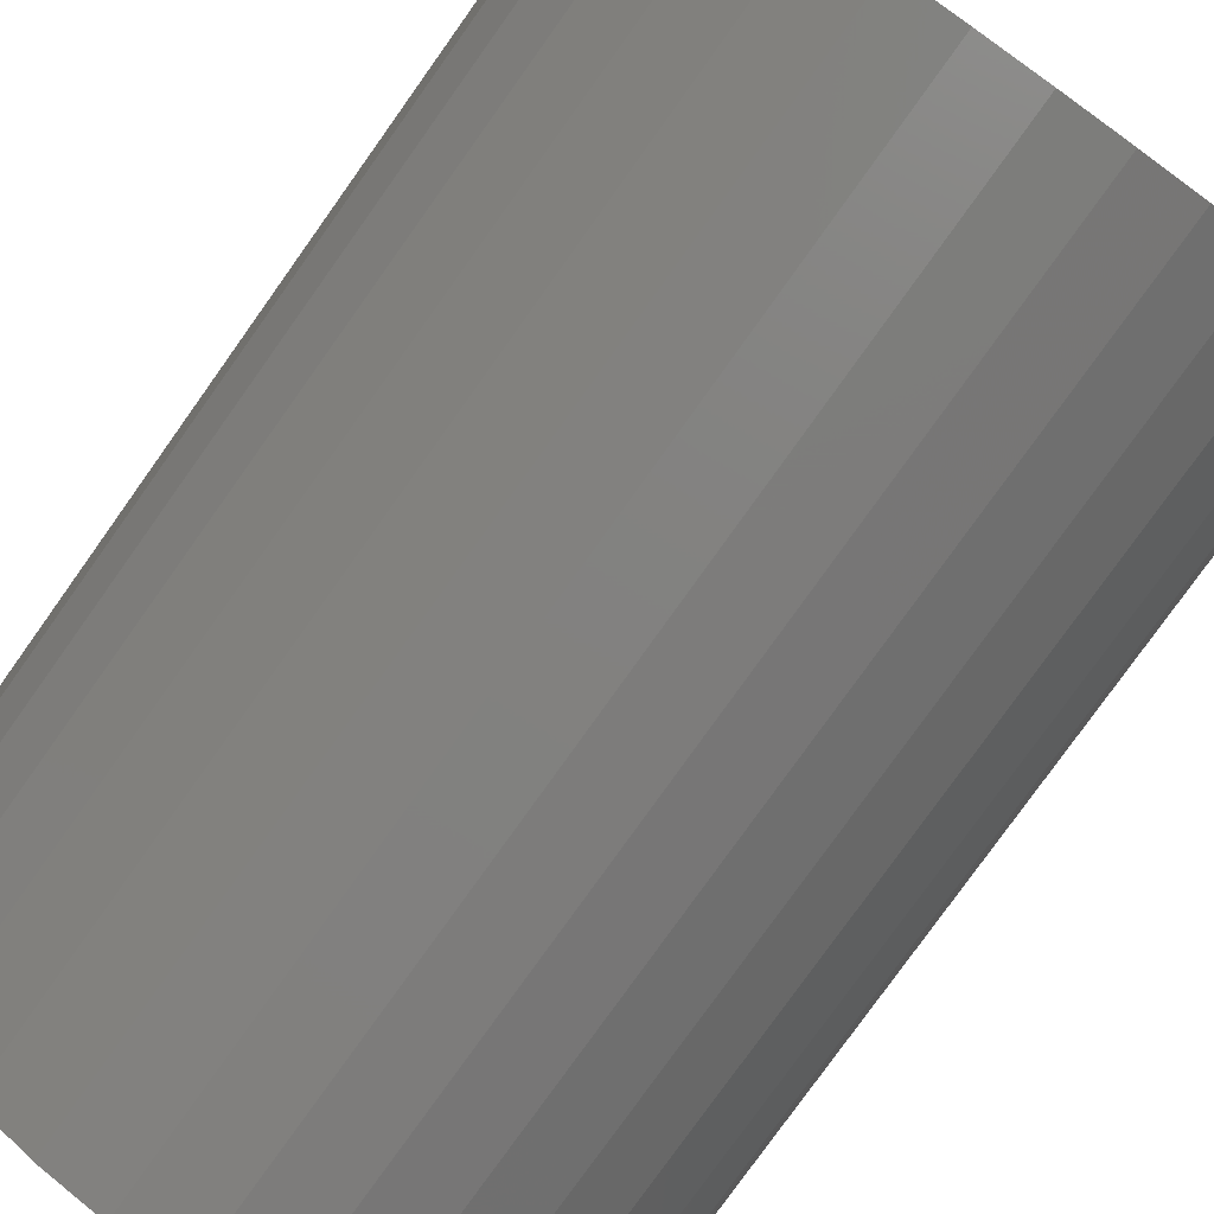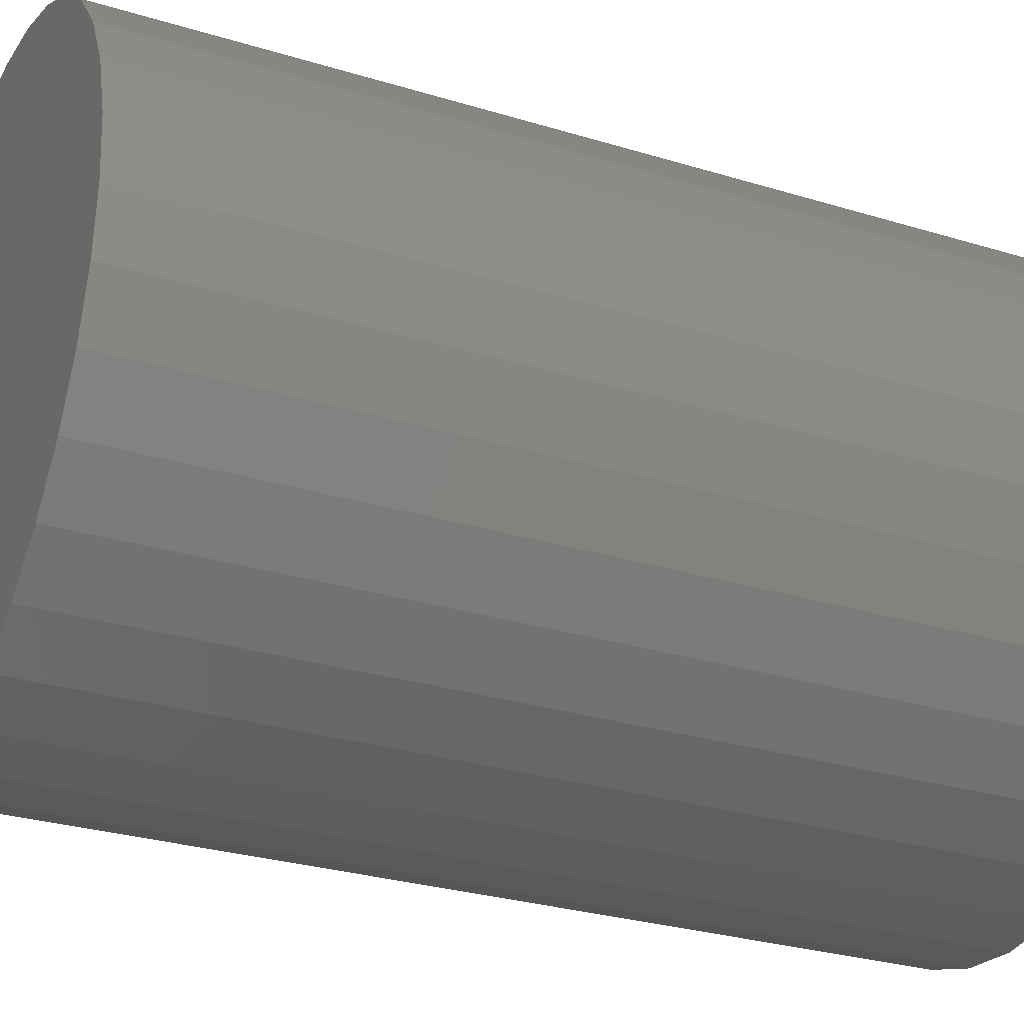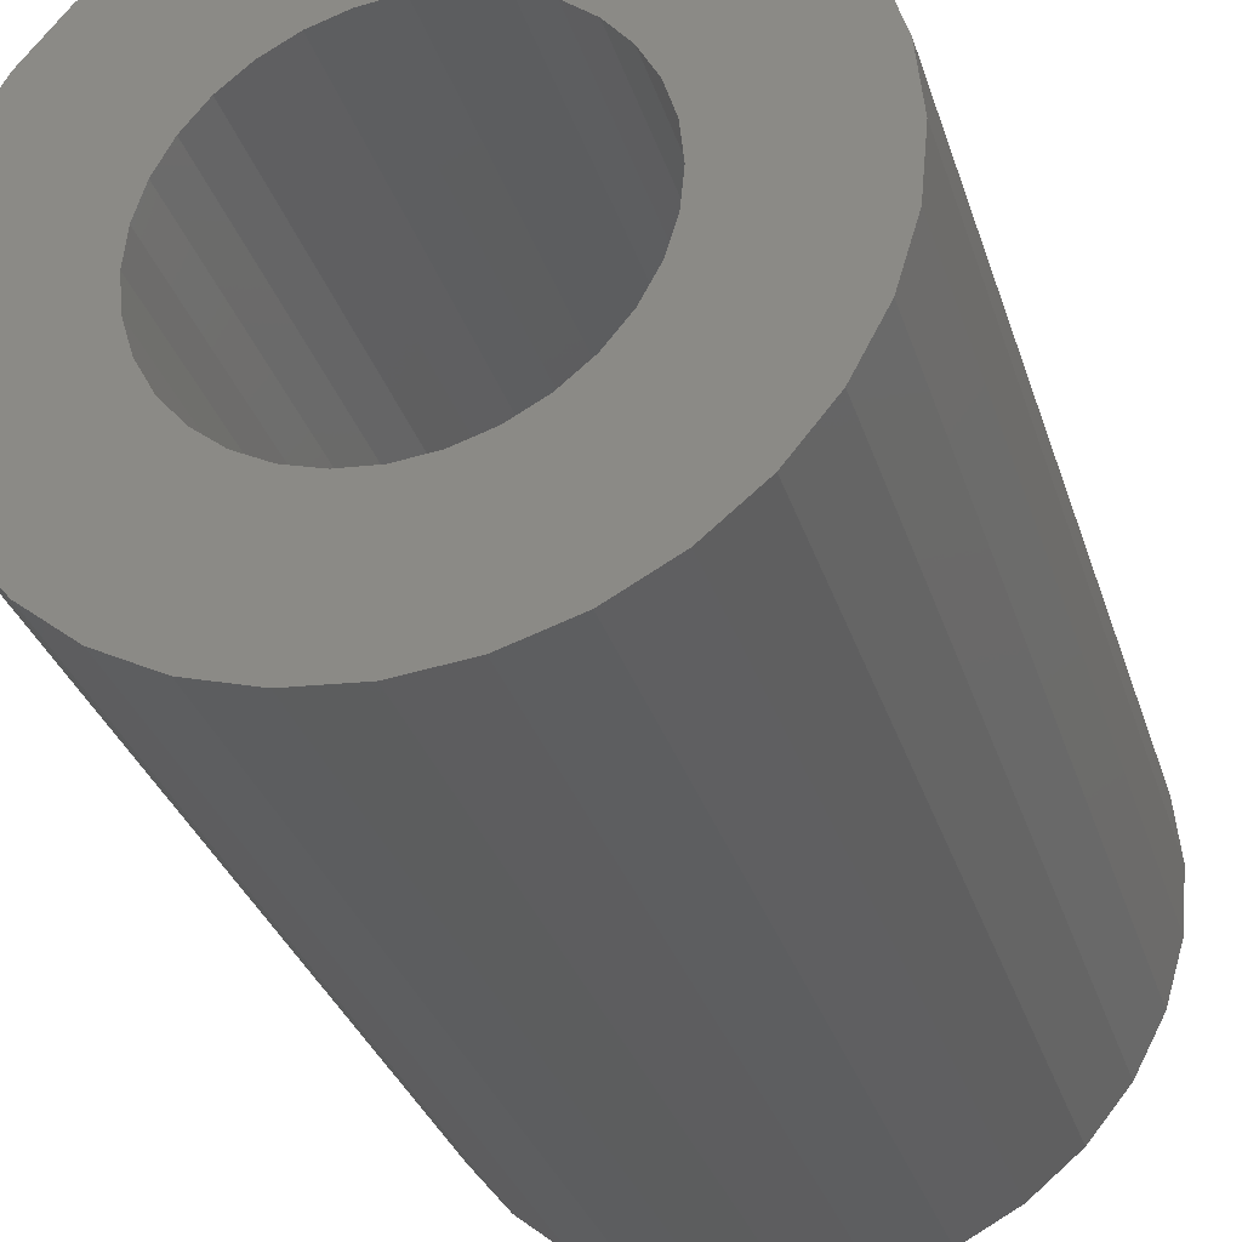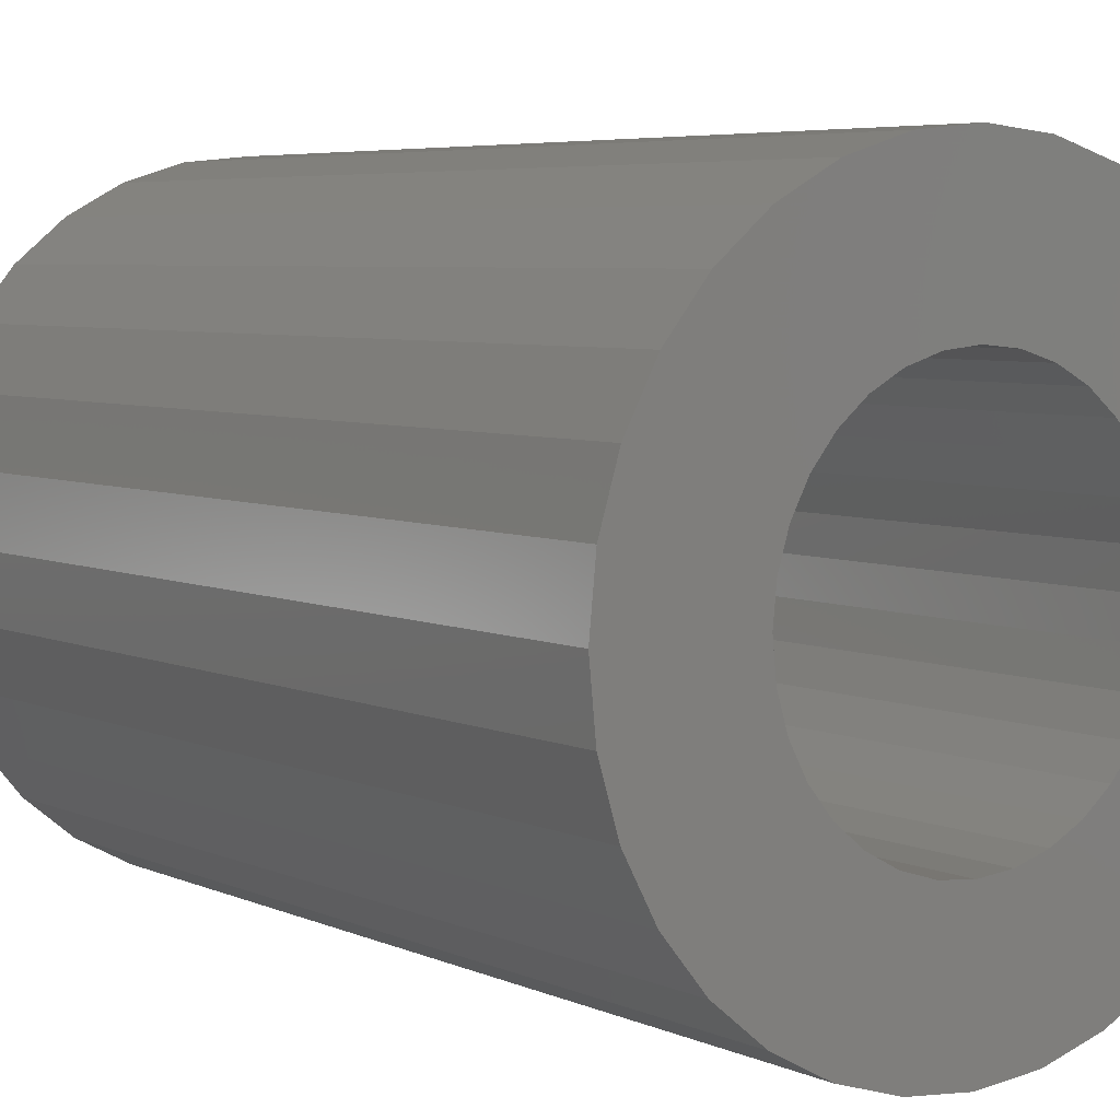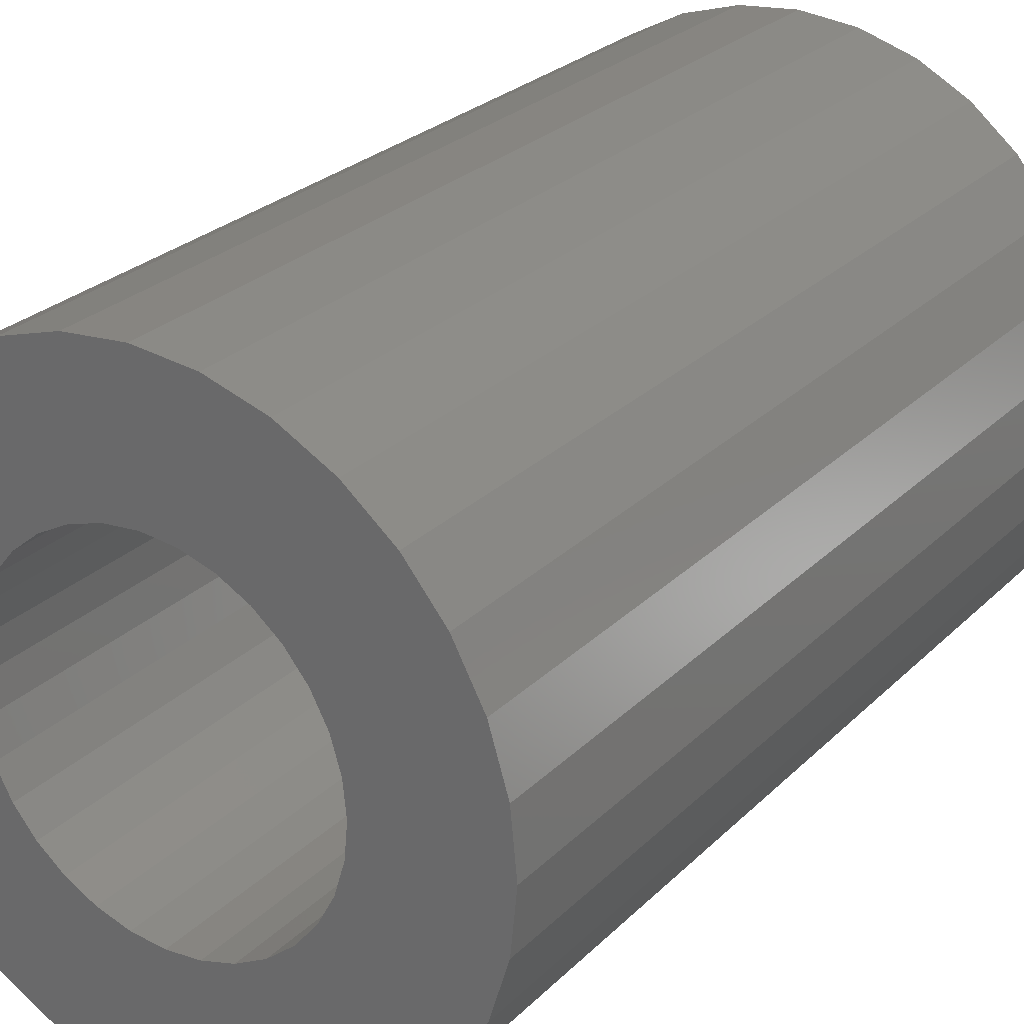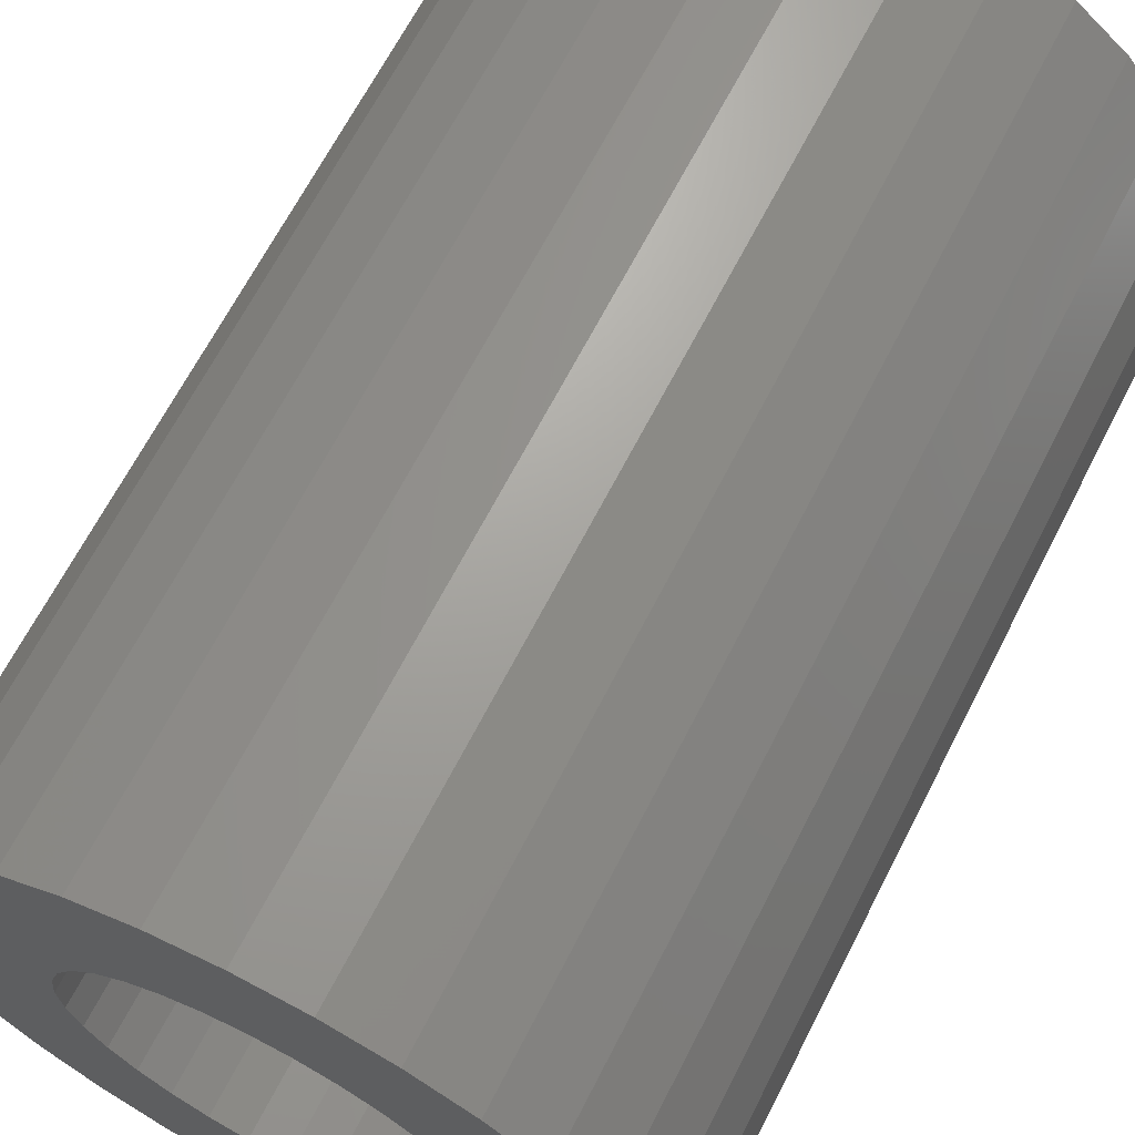
<metadata>
{"format":"stl","ext":"stl","renderer":"f3d","projection":"perspective","resolution":1024,"background":"white","views":[{"elev":-79.2,"azim":144.5,"up":"+Z"},{"elev":-28.5,"azim":-114.8,"up":"+Z"},{"elev":-32.2,"azim":16.5,"up":"+Z"},{"elev":5.4,"azim":-36.2,"up":"+Z"},{"elev":26.4,"azim":34.1,"up":"+Z"},{"elev":66.2,"azim":27.1,"up":"+Z"}]}
</metadata>
<code>
# stl→obj: 128 verts, 252 faces
v -0.4485 -0.05469 0.4993
v -0.4553 -0.05469 0.4987
v -0.4619 -0.05469 0.4967
v -0.4592 -0.05469 0.4805
v -0.4807 -0.05469 0.4778
v -0.4621 -0.05469 0.4781
v -0.4645 -0.05469 0.4752
v -0.4827 -0.05469 0.4713
v -0.4663 -0.05469 0.4718
v -0.4674 -0.05469 0.4682
v -0.4674 -0.05469 0.4607
v -0.4827 -0.05469 0.4577
v -0.4663 -0.05469 0.4571
v -0.4807 -0.05469 0.4511
v -0.4645 -0.05469 0.4538
v -0.4621 -0.05469 0.4509
v -0.4163 -0.05469 0.4778
v -0.4349 -0.05469 0.4781
v -0.4325 -0.05469 0.4752
v -0.4307 -0.05469 0.4718
v -0.4143 -0.05469 0.4713
v -0.4296 -0.05469 0.4682
v -0.4293 -0.05469 0.4645
v -0.4143 -0.05469 0.4577
v -0.4296 -0.05469 0.4607
v -0.4307 -0.05469 0.4571
v -0.4325 -0.05469 0.4538
v -0.4163 -0.05469 0.4511
v -0.4349 -0.05469 0.4509
v -0.4378 -0.05469 0.4485
v -0.4352 -0.05469 0.4323
v -0.4485 -0.05469 0.4296
v -0.4417 -0.05469 0.4303
v -0.4137 -0.05469 0.4645
v -0.4834 -0.05469 0.4645
v -0.4678 -0.05469 0.4645
v -0.4775 -0.05469 0.4838
v -0.4559 -0.05469 0.4823
v -0.4523 -0.05469 0.4833
v -0.4485 -0.05469 0.4837
v -0.4679 -0.05469 0.4935
v -0.4732 -0.05469 0.4891
v -0.4485 -0.05469 0.4452
v -0.4523 -0.05469 0.4456
v -0.4732 -0.05469 0.4398
v -0.4679 -0.05469 0.4355
v -0.4619 -0.05469 0.4323
v -0.4553 -0.05469 0.4303
v -0.4291 -0.05469 0.4355
v -0.4239 -0.05469 0.4398
v -0.4448 -0.05469 0.4456
v -0.4775 -0.05469 0.4451
v -0.4559 -0.05469 0.4467
v -0.4592 -0.05469 0.4485
v -0.4195 -0.05469 0.4838
v -0.4239 -0.05469 0.4891
v -0.4448 -0.05469 0.4833
v -0.4412 -0.05469 0.4823
v -0.4378 -0.05469 0.4805
v -0.4291 -0.05469 0.4935
v -0.4352 -0.05469 0.4967
v -0.4417 -0.05469 0.4987
v -0.4195 -0.05469 0.4451
v -0.4412 -0.05469 0.4467
v -0.4485 0.03125 0.4837
v -0.4523 0.03125 0.4833
v -0.4559 0.03125 0.4823
v -0.4592 0.03125 0.4805
v -0.4621 0.03125 0.4781
v -0.4645 0.03125 0.4752
v -0.4663 0.03125 0.4718
v -0.4674 0.03125 0.4682
v -0.4678 0.03125 0.4645
v -0.4448 0.03125 0.4833
v -0.4412 0.03125 0.4823
v -0.4378 0.03125 0.4805
v -0.4349 0.03125 0.4781
v -0.4325 0.03125 0.4752
v -0.4307 0.03125 0.4718
v -0.4296 0.03125 0.4682
v -0.4293 0.03125 0.4645
v -0.4485 0.03125 0.4452
v -0.4448 0.03125 0.4456
v -0.4412 0.03125 0.4467
v -0.4378 0.03125 0.4485
v -0.4349 0.03125 0.4509
v -0.4325 0.03125 0.4538
v -0.4307 0.03125 0.4571
v -0.4296 0.03125 0.4607
v -0.4523 0.03125 0.4456
v -0.4559 0.03125 0.4467
v -0.4592 0.03125 0.4485
v -0.4621 0.03125 0.4509
v -0.4645 0.03125 0.4538
v -0.4663 0.03125 0.4571
v -0.4674 0.03125 0.4607
v -0.4834 0.04688 0.4645
v -0.4827 0.04688 0.4713
v -0.4807 0.04688 0.4778
v -0.4775 0.04688 0.4838
v -0.4732 0.04688 0.4891
v -0.4679 0.04688 0.4935
v -0.4619 0.04688 0.4967
v -0.4553 0.04688 0.4987
v -0.4485 0.04688 0.4993
v -0.4417 0.04688 0.4987
v -0.4352 0.04688 0.4967
v -0.4291 0.04688 0.4935
v -0.4239 0.04688 0.4891
v -0.4195 0.04688 0.4838
v -0.4163 0.04688 0.4778
v -0.4143 0.04688 0.4713
v -0.4137 0.04688 0.4645
v -0.4143 0.04688 0.4577
v -0.4163 0.04688 0.4511
v -0.4195 0.04688 0.4451
v -0.4239 0.04688 0.4398
v -0.4291 0.04688 0.4355
v -0.4352 0.04688 0.4323
v -0.4417 0.04688 0.4303
v -0.4485 0.04688 0.4296
v -0.4553 0.04688 0.4303
v -0.4619 0.04688 0.4323
v -0.4679 0.04688 0.4355
v -0.4732 0.04688 0.4398
v -0.4775 0.04688 0.4451
v -0.4807 0.04688 0.4511
v -0.4827 0.04688 0.4577
f 1 2 3
f 4 5 6
f 7 6 5
f 5 8 7
f 7 8 9
f 10 9 8
f 11 12 13
f 13 12 14
f 15 13 14
f 15 14 16
f 17 18 19
f 17 19 20
f 17 20 21
f 21 20 22
f 23 21 22
f 24 25 26
f 24 26 27
f 24 27 28
f 28 27 29
f 28 29 30
f 31 32 33
f 34 21 23
f 34 23 25
f 34 25 24
f 35 12 11
f 35 11 36
f 35 36 10
f 35 10 8
f 37 5 4
f 37 4 38
f 37 38 39
f 39 40 1
f 39 1 3
f 39 3 41
f 39 41 42
f 39 42 37
f 43 44 45
f 43 45 46
f 43 46 47
f 43 47 48
f 43 48 32
f 43 32 31
f 43 31 49
f 43 49 50
f 43 50 51
f 52 45 44
f 52 44 53
f 52 53 54
f 52 54 16
f 52 16 14
f 55 56 57
f 55 57 58
f 55 58 59
f 55 59 18
f 55 18 17
f 40 57 56
f 40 56 60
f 40 60 61
f 40 61 62
f 40 62 1
f 63 28 30
f 63 30 64
f 63 64 51
f 63 51 50
f 65 39 66
f 66 39 38
f 66 38 67
f 67 38 4
f 67 4 68
f 68 4 6
f 68 6 69
f 69 6 7
f 69 7 70
f 70 7 9
f 70 9 71
f 71 9 10
f 71 10 72
f 72 10 36
f 72 36 73
f 39 65 40
f 40 65 74
f 40 74 57
f 57 74 75
f 57 75 58
f 58 75 76
f 58 76 59
f 59 76 77
f 59 77 18
f 18 77 78
f 18 78 19
f 19 78 79
f 19 79 20
f 20 79 80
f 20 80 22
f 22 80 81
f 22 81 23
f 82 51 83
f 83 51 64
f 83 64 84
f 84 64 30
f 84 30 85
f 85 30 29
f 85 29 86
f 86 29 27
f 86 27 87
f 87 27 26
f 87 26 88
f 88 26 25
f 88 25 89
f 89 25 23
f 89 23 81
f 51 82 43
f 43 82 90
f 43 90 44
f 44 90 91
f 44 91 53
f 53 91 92
f 53 92 54
f 54 92 93
f 54 93 16
f 16 93 94
f 16 94 15
f 15 94 95
f 15 95 13
f 13 95 96
f 13 96 11
f 11 96 73
f 11 73 36
f 97 35 98
f 98 35 8
f 98 8 99
f 99 8 5
f 99 5 100
f 100 5 37
f 100 37 101
f 101 37 42
f 101 42 102
f 102 42 41
f 102 41 103
f 103 41 3
f 103 3 104
f 104 3 2
f 104 2 105
f 105 2 1
f 105 1 106
f 106 1 62
f 106 62 107
f 107 62 61
f 107 61 108
f 108 61 60
f 108 60 109
f 109 60 56
f 109 56 110
f 110 56 55
f 110 55 111
f 111 55 17
f 111 17 112
f 112 17 21
f 112 21 113
f 113 21 34
f 113 34 114
f 114 34 24
f 114 24 115
f 115 24 28
f 115 28 116
f 116 28 63
f 116 63 117
f 117 63 50
f 117 50 118
f 118 50 49
f 118 49 119
f 119 49 31
f 119 31 120
f 120 31 33
f 120 33 121
f 121 33 32
f 121 32 122
f 122 32 48
f 122 48 123
f 123 48 47
f 123 47 124
f 124 47 46
f 124 46 125
f 125 46 45
f 125 45 126
f 126 45 52
f 126 52 127
f 127 52 14
f 127 14 128
f 128 14 12
f 128 12 97
f 97 12 35
f 103 104 105
f 103 105 106
f 107 103 106
f 102 103 107
f 108 102 107
f 101 102 108
f 109 101 108
f 100 101 109
f 110 100 109
f 99 100 110
f 111 99 110
f 98 99 111
f 112 98 111
f 115 127 114
f 126 127 115
f 116 126 115
f 125 126 116
f 117 125 116
f 124 125 117
f 118 124 117
f 123 124 118
f 119 123 118
f 122 123 119
f 121 122 119
f 120 121 119
f 127 128 114
f 114 128 97
f 114 97 113
f 113 97 98
f 113 98 112
f 65 66 67
f 74 65 67
f 74 67 75
f 75 67 68
f 75 68 76
f 76 68 69
f 76 69 77
f 77 69 70
f 77 70 78
f 78 70 71
f 78 71 79
f 79 71 72
f 79 72 80
f 89 95 88
f 88 95 94
f 88 94 87
f 87 94 93
f 87 93 86
f 86 93 92
f 86 92 85
f 85 92 91
f 85 91 84
f 84 91 90
f 84 90 82
f 84 82 83
f 80 72 81
f 81 72 73
f 81 73 89
f 89 73 96
f 89 96 95

</code>
